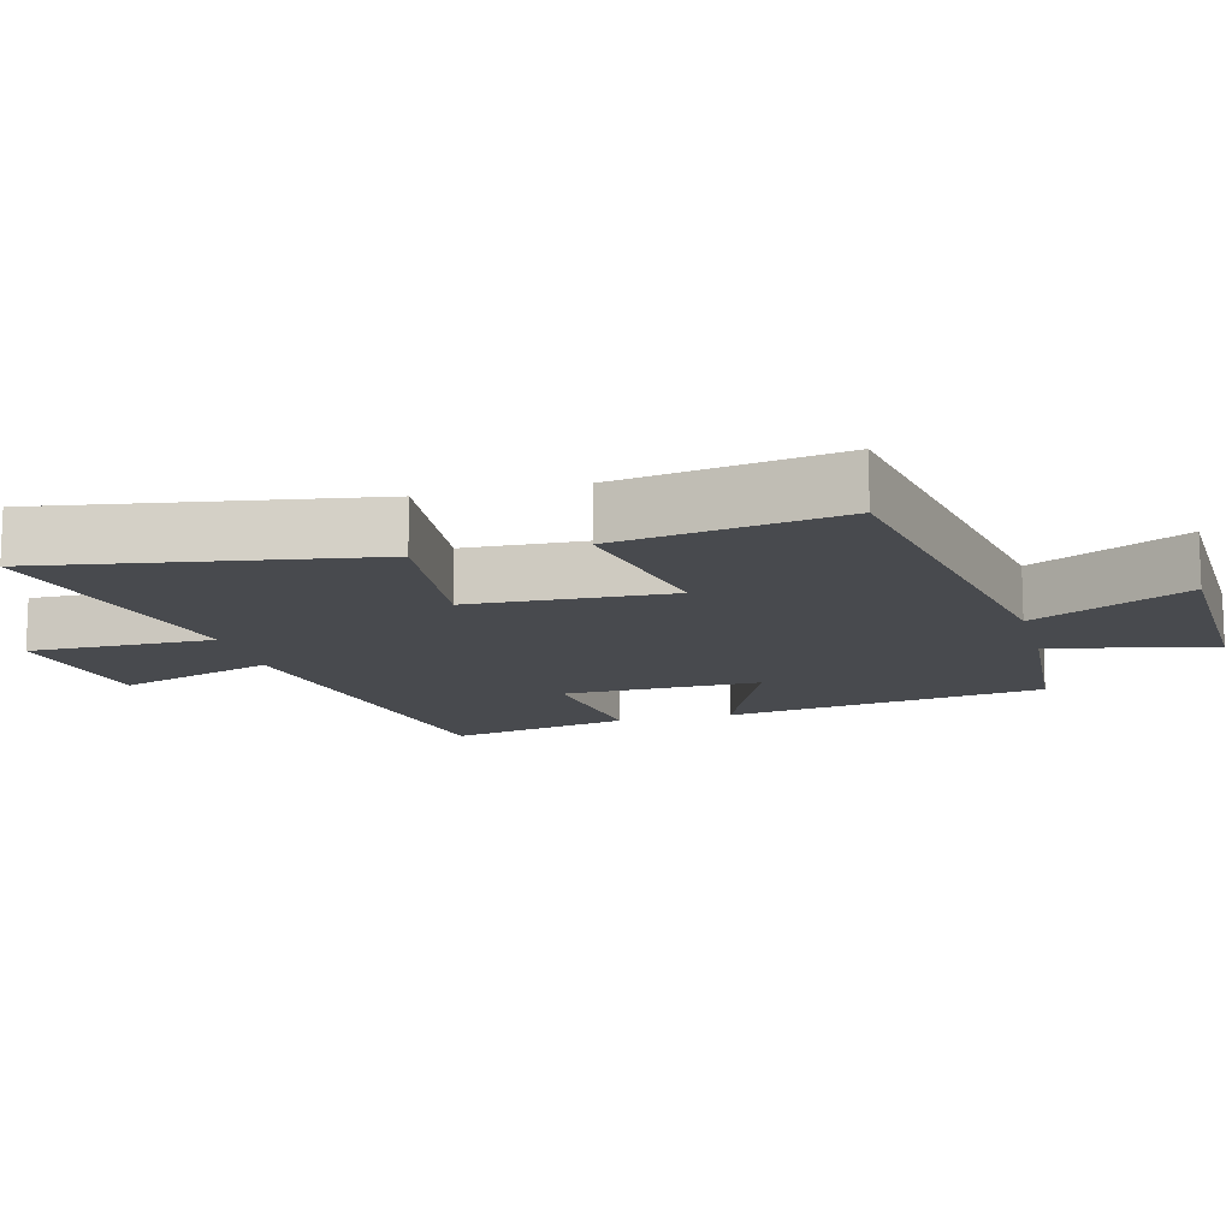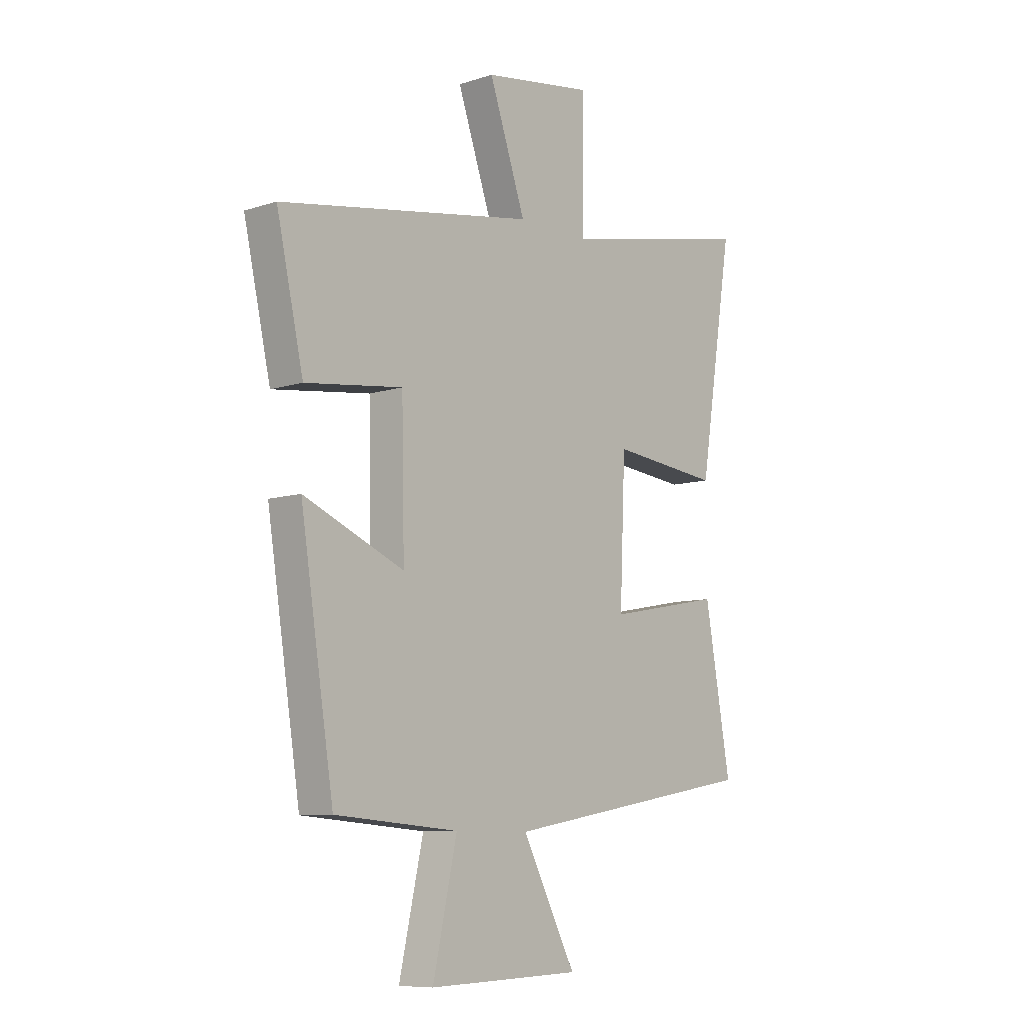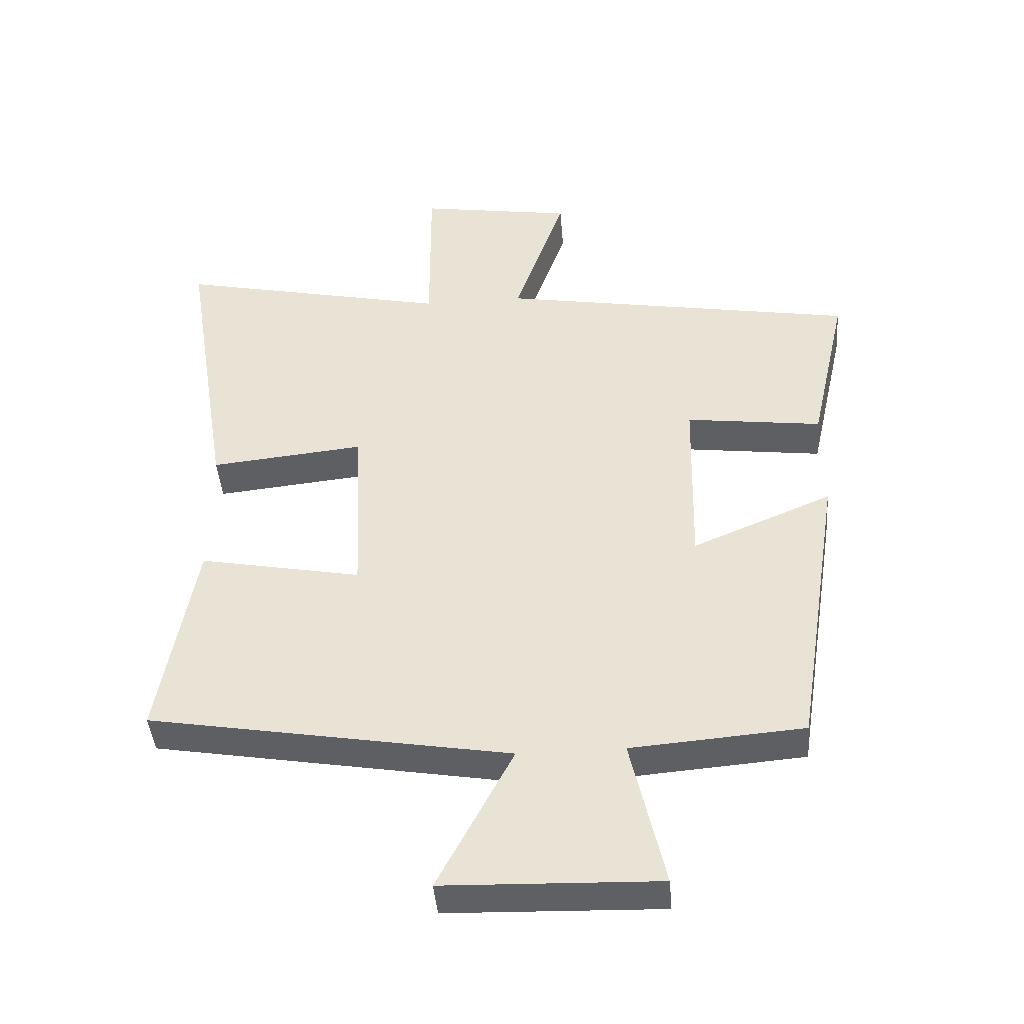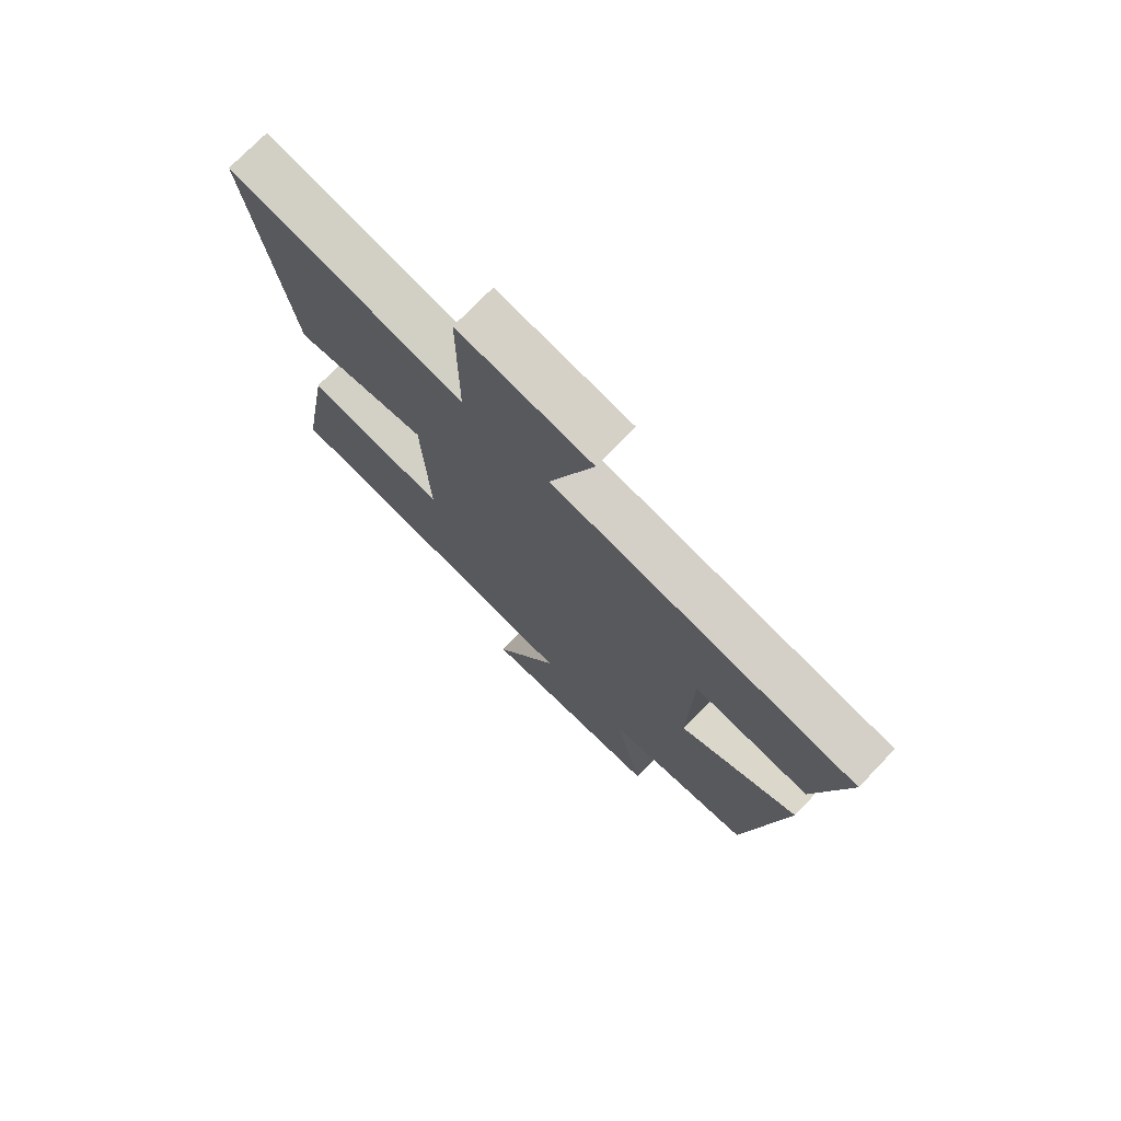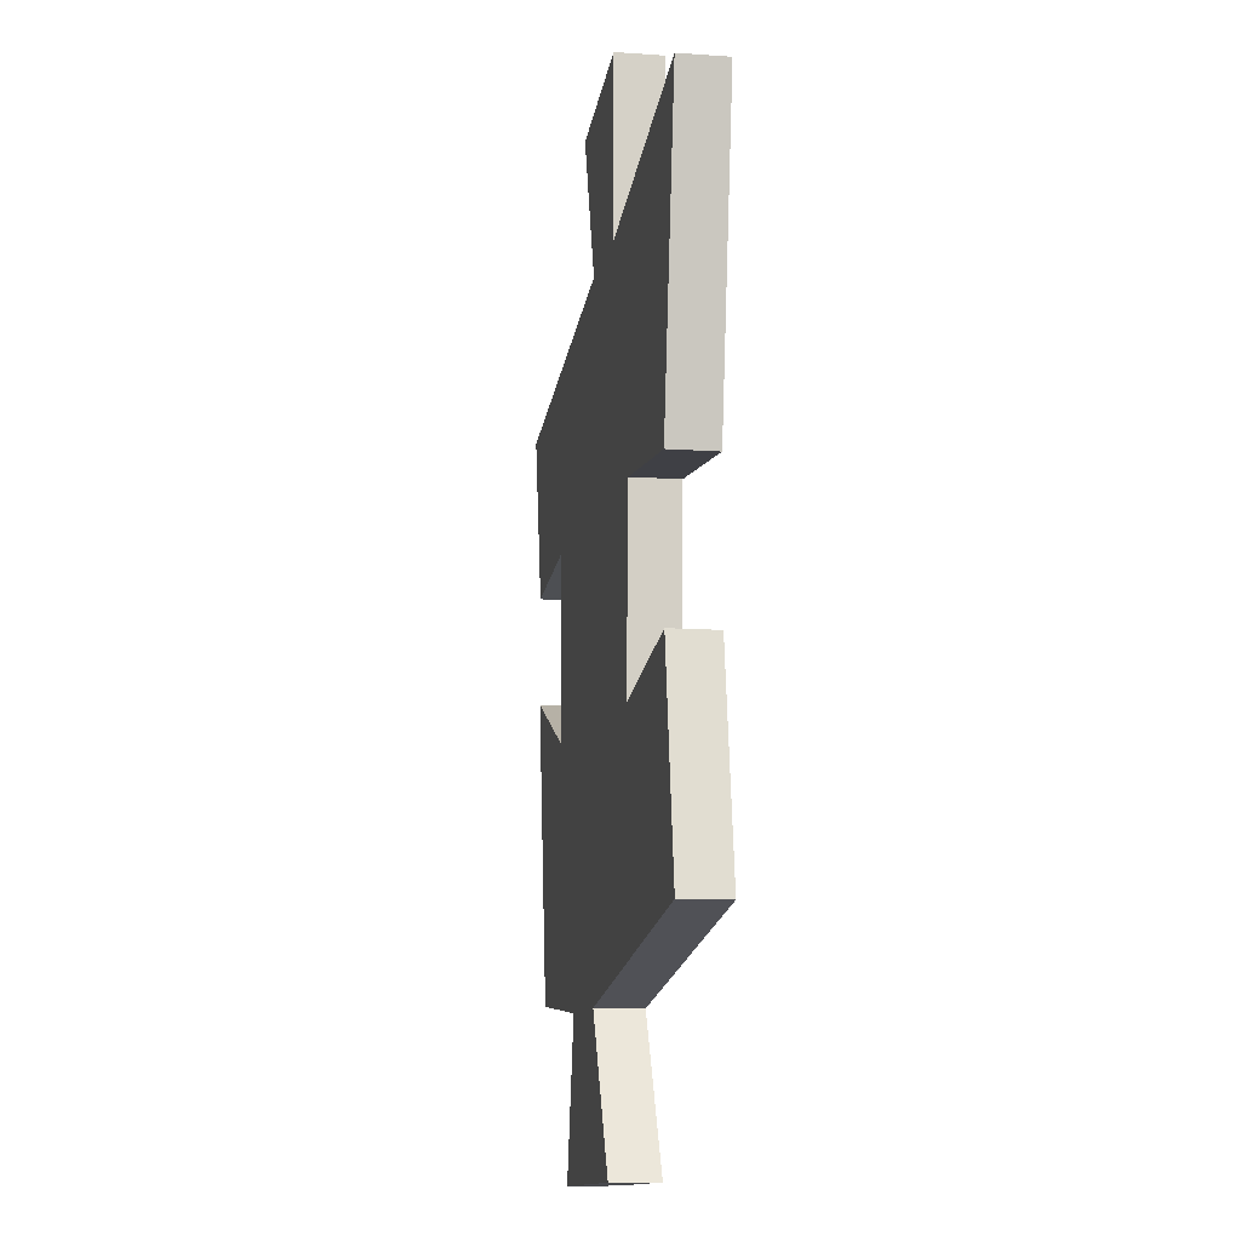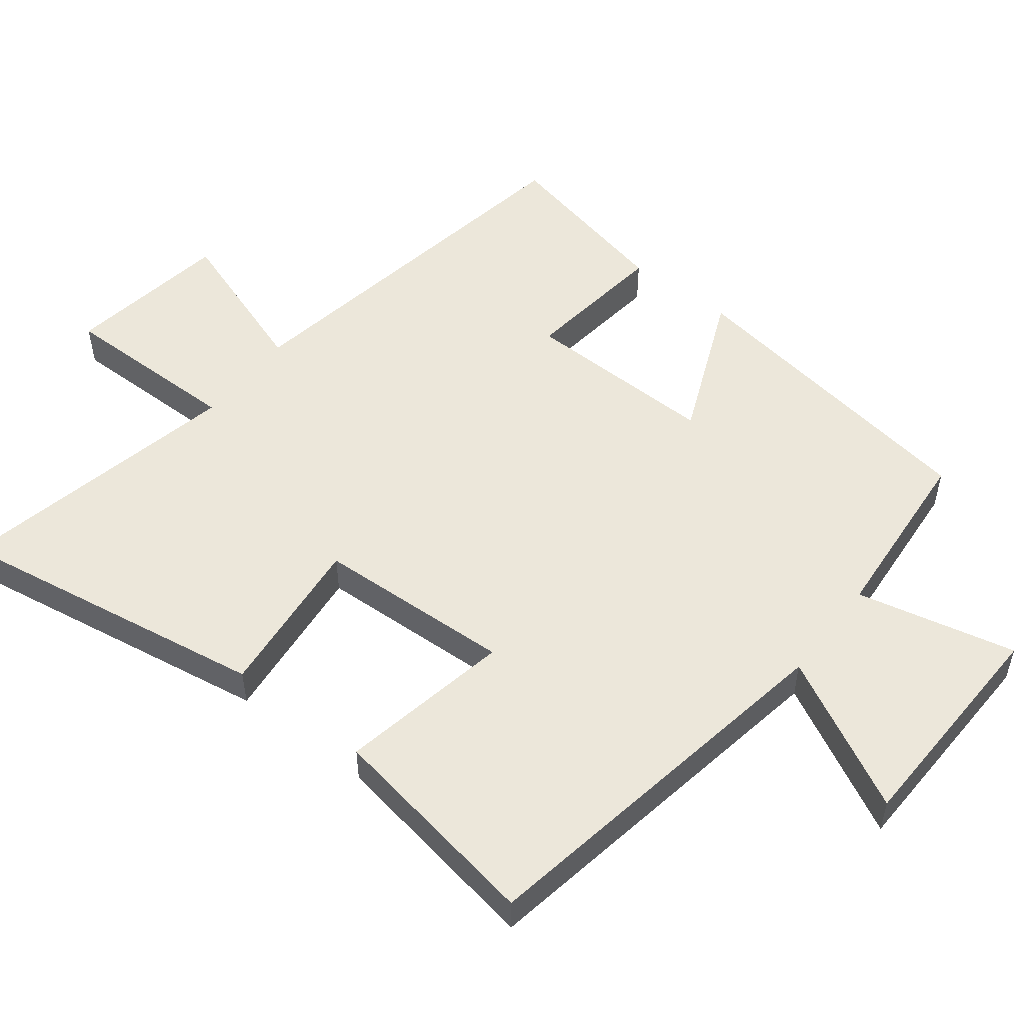
<metadata>
{"format":"obj","ext":"obj","renderer":"f3d","projection":"perspective","resolution":1024,"background":"white","views":[{"elev":-13.0,"azim":104.7,"up":"+Y"},{"elev":-8.8,"azim":-49.3,"up":"+Z"},{"elev":-43.1,"azim":-175.4,"up":"+Z"},{"elev":73.8,"azim":-136.2,"up":"+Z"},{"elev":-10.8,"azim":80.0,"up":"+Z"},{"elev":52.4,"azim":127.6,"up":"+Y"}]}
</metadata>
<code>
v -0.428 0.07 -0.479
v -0.5 0.07 -0.02
v -0.284 0.07 -0.111
v -0.29 0.07 0.171
v -0.5 0.07 0.144
v -0.558 0.07 0.404
v -0.005 0.07 0.5
v -0.084 0.07 0.727
v 0.154 0.07 0.765
v 0.153 0.07 0.5
v 0.574 0.07 0.591
v 0.5 0.07 0.128
v 0.262 0.07 0.152
v 0.25 0.07 -0.134
v 0.5 0.07 -0.086
v 0.556 0.07 -0.404
v 0 0.07 -0.5
v 0.116 0.07 -0.722
v -0.214 0.07 -0.732
v -0.162 0.07 -0.5
v -0.428 0 -0.479
v -0.5 0 -0.02
v -0.284 0 -0.111
v -0.29 0 0.171
v -0.5 0 0.144
v -0.558 0 0.404
v -0.005 0 0.5
v -0.084 0 0.727
v 0.154 0 0.765
v 0.153 0 0.5
v 0.574 0 0.591
v 0.5 0 0.128
v 0.262 0 0.152
v 0.25 0 -0.134
v 0.5 0 -0.086
v 0.556 0 -0.404
v 0 0 -0.5
v 0.116 0 -0.722
v -0.214 0 -0.732
v -0.162 0 -0.5
f 17 18 19 20
f 14 15 16 17
f 13 14 17 20
f 10 11 12 13
f 10 13 20 1
f 7 8 9 10
f 4 5 6 7
f 3 4 7 10
f 1 2 3
f 1 3 10
f 40 39 38 37
f 37 36 35 34
f 40 37 34 33
f 33 32 31 30
f 21 40 33 30
f 30 29 28 27
f 27 26 25 24
f 30 27 24 23
f 23 22 21
f 30 23 21
f 1 21 22 2
f 2 22 23 3
f 3 23 24 4
f 4 24 25 5
f 5 25 26 6
f 6 26 27 7
f 7 27 28 8
f 8 28 29 9
f 9 29 30 10
f 10 30 31 11
f 11 31 32 12
f 12 32 33 13
f 13 33 34 14
f 14 34 35 15
f 15 35 36 16
f 16 36 37 17
f 17 37 38 18
f 18 38 39 19
f 19 39 40 20
f 20 40 21 1

</code>
